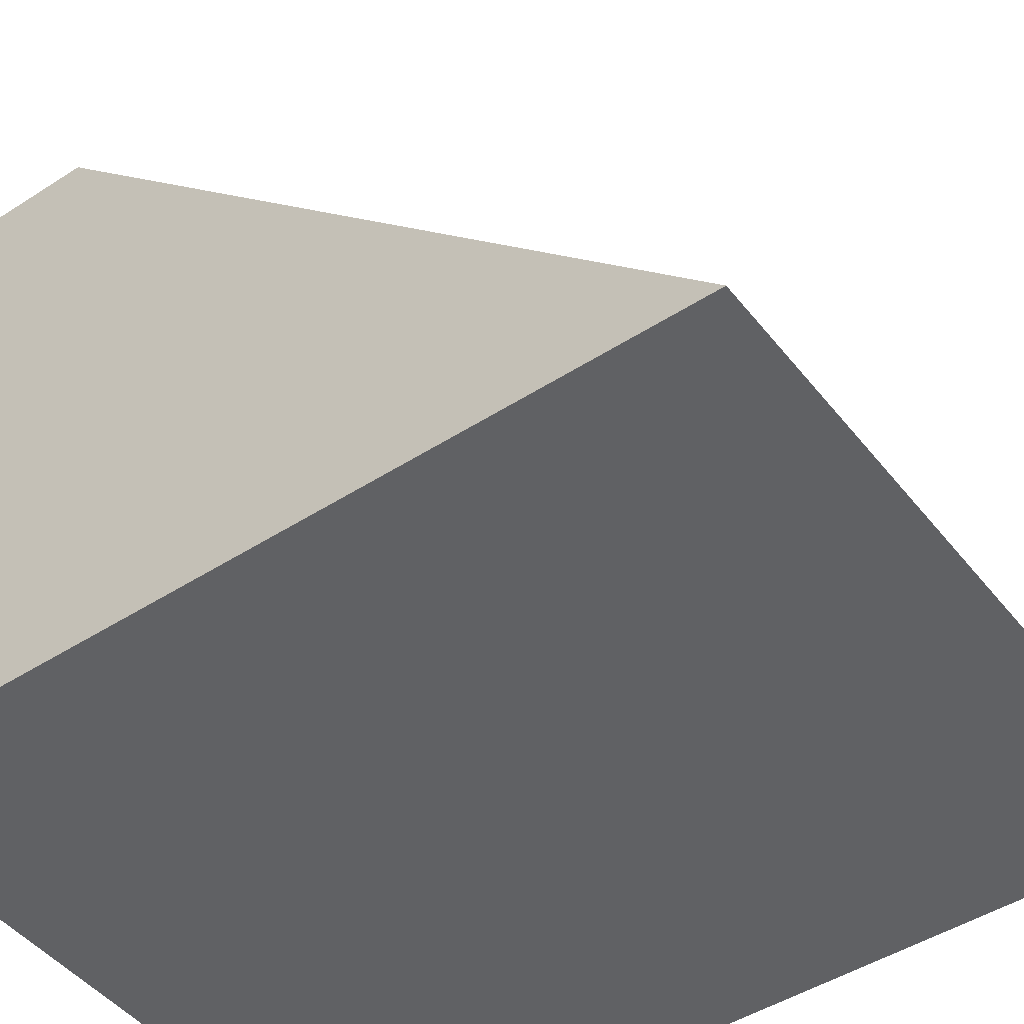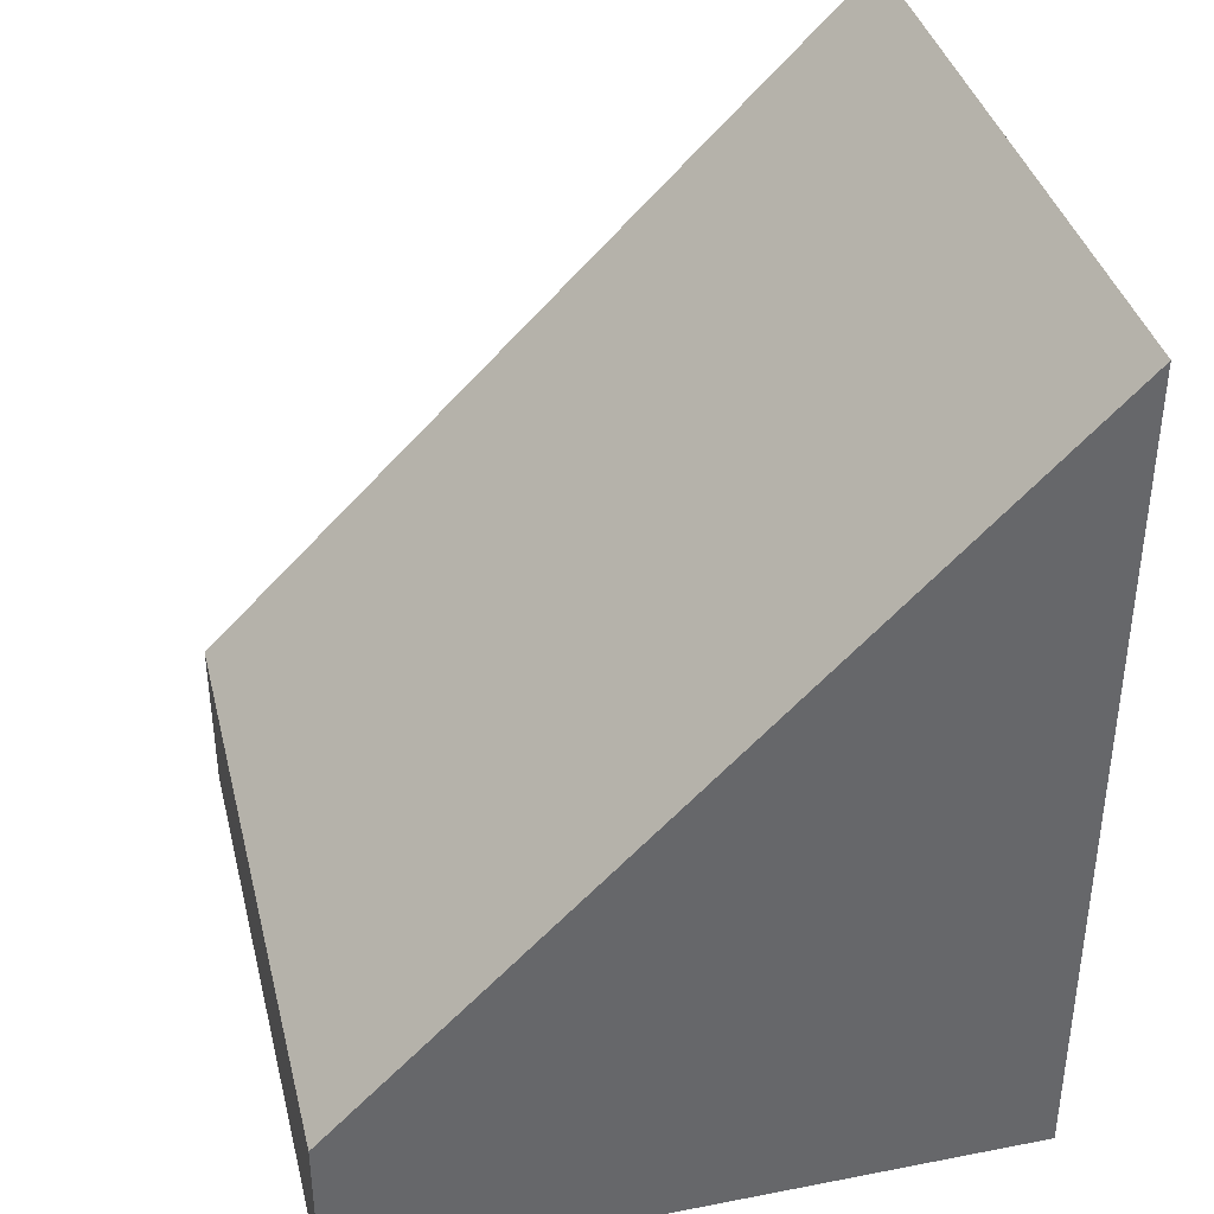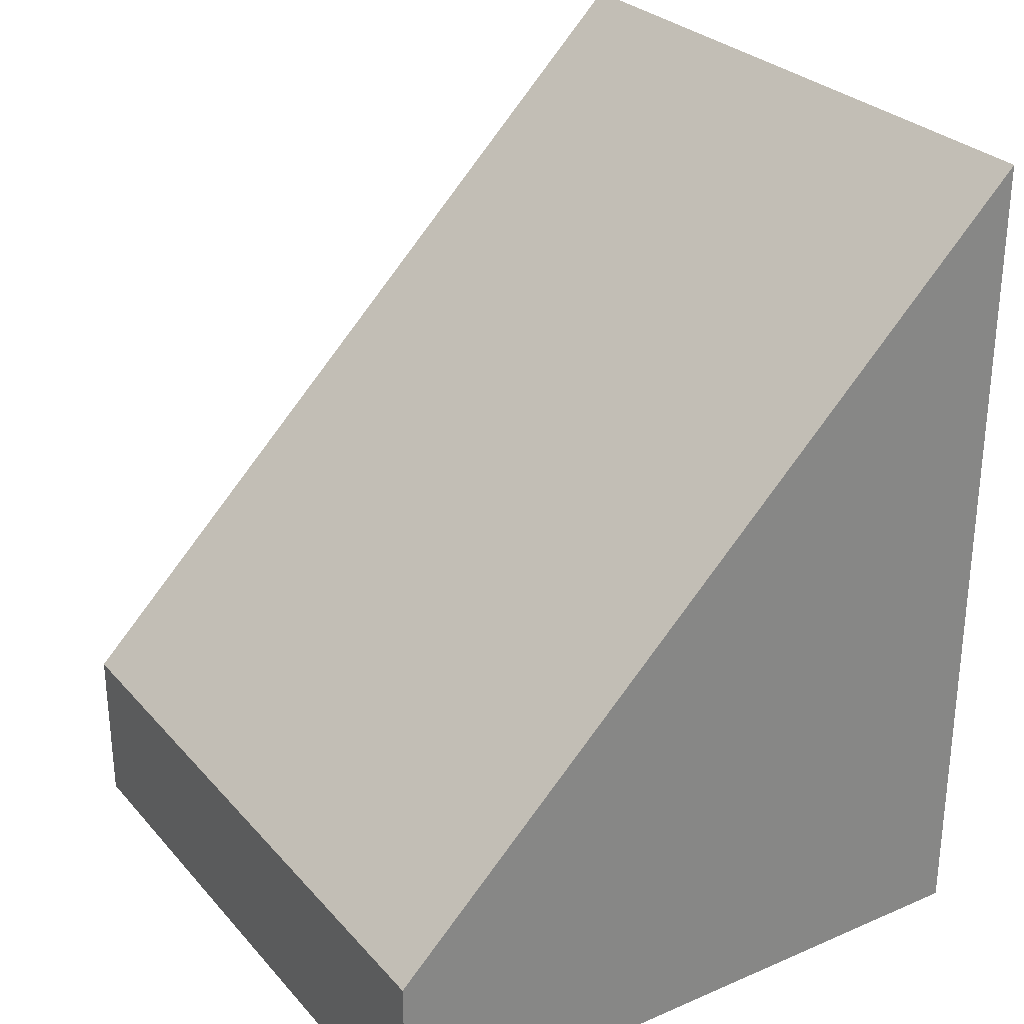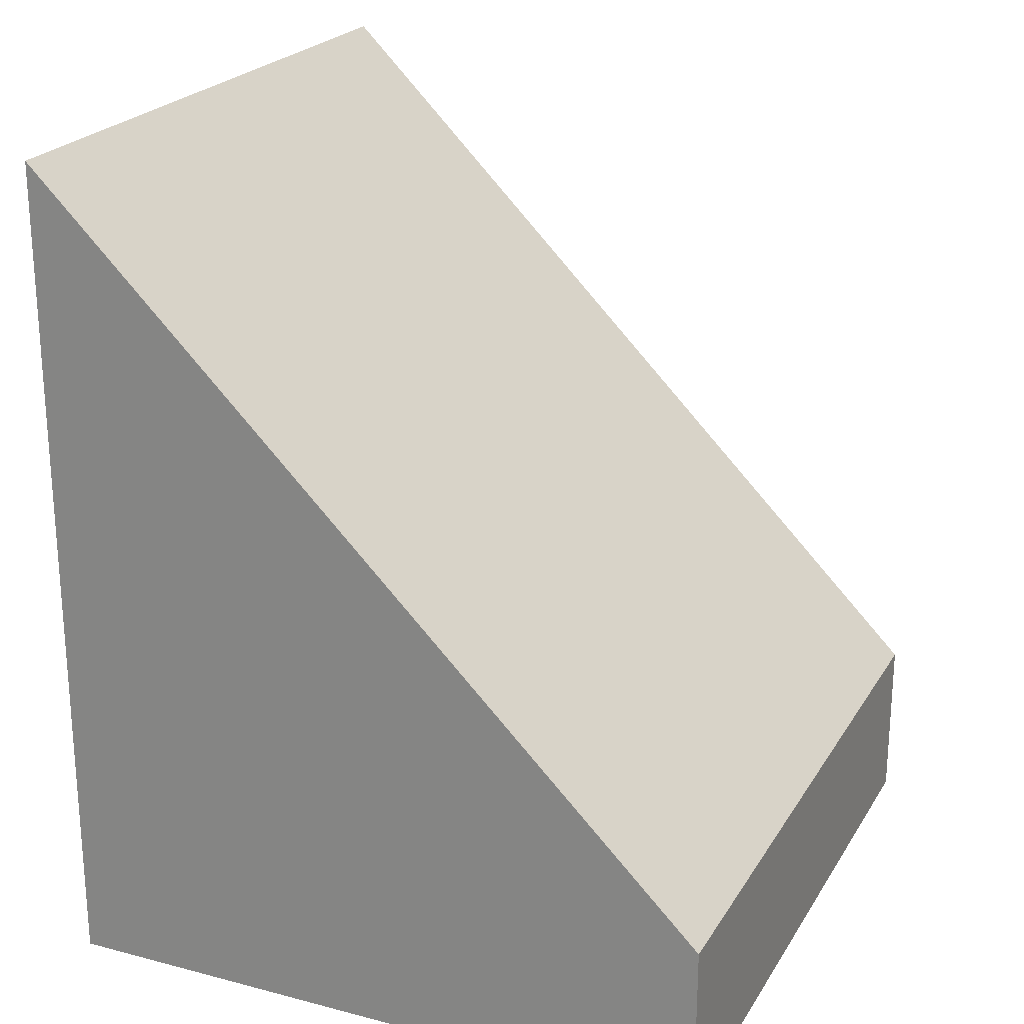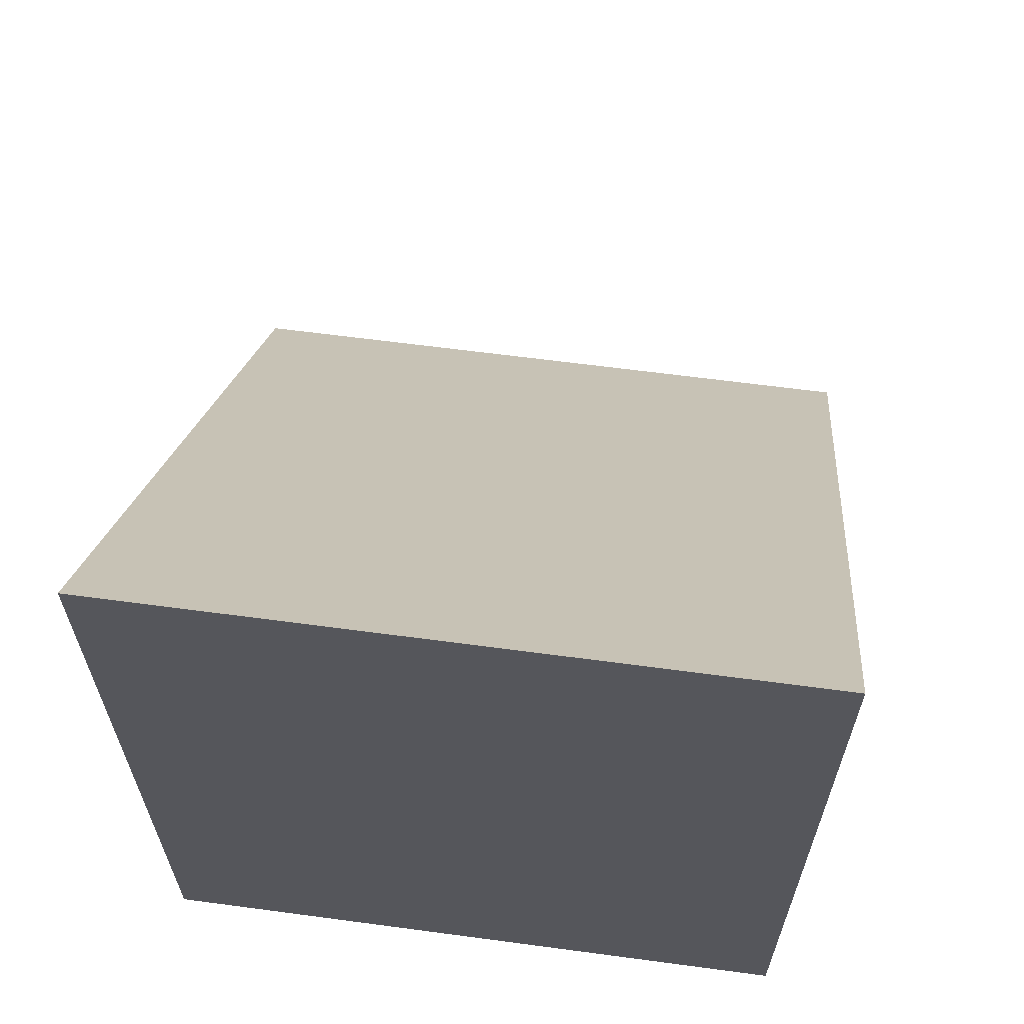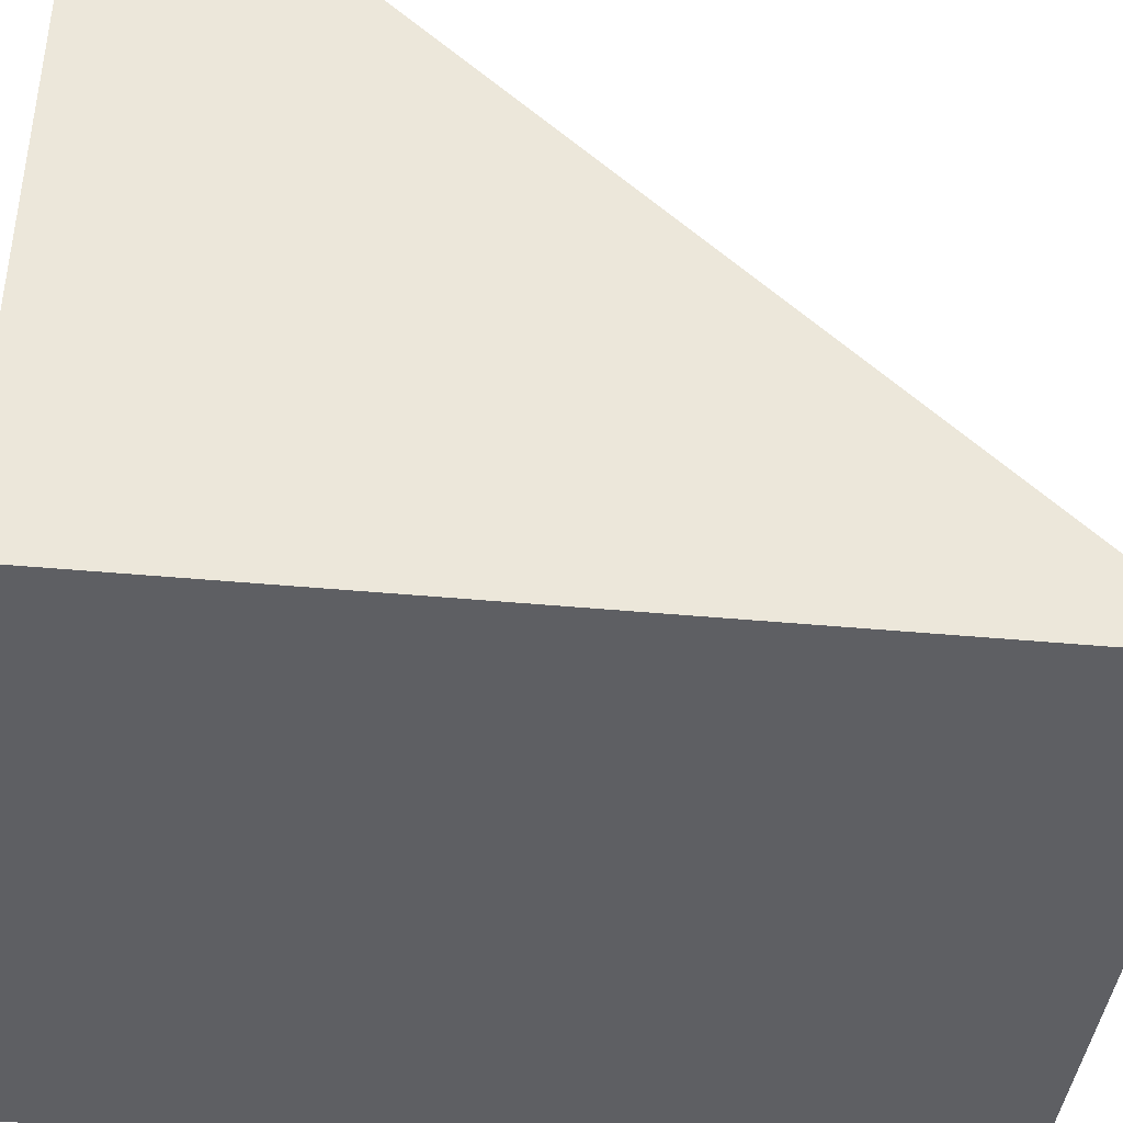
<metadata>
{"format":"obj","ext":"obj","renderer":"f3d","projection":"perspective","resolution":1024,"background":"white","views":[{"elev":-46.8,"azim":126.2,"up":"+Z"},{"elev":38.2,"azim":76.2,"up":"+Y"},{"elev":28.5,"azim":57.3,"up":"+Y"},{"elev":23.0,"azim":-66.1,"up":"+Y"},{"elev":63.2,"azim":-172.3,"up":"+Y"},{"elev":-41.4,"azim":83.5,"up":"+Z"}]}
</metadata>
<code>
o model_1095
v 0.5 1 -0.5
v 0.5 0 -0.5
v -0.5 1 -0.5
v -0.5 0 -0.5
v 0.5 0.25 0.5
v 0.5 1.25 -0.5
v -0.5 0.25 0.5
v -0.5 1.25 -0.5
v 0.5 0 -0.5
v 0.5 0 0.5
v -0.5 0 -0.5
v -0.5 0 0.5
v -0.5 0 -0.5
v -0.5 0 0.5
v -0.5 1 -0.5
v 0.5 0 0.5
v 0.5 0 -0.5
v 0.5 1 -0.5
v 0.5 1.25 -0.5
v 0.5 1 -0.5
v -0.5 1.25 -0.5
v -0.5 1 -0.5
v -0.5 0 0.5
v -0.5 0.25 0.5
v -0.5 1 -0.5
v -0.5 1.25 -0.5
v -0.5 0.25 0.5
v -0.5 0 0.5
v 0.5 0.25 0.5
v 0.5 0 0.5
v 0.5 0 0.5
v 0.5 1 -0.5
v 0.5 0.25 0.5
v 0.5 1.25 -0.5
g surface_000
f 16 17 18
f 13 14 15
f 33 32 34
f 31 32 33
f 29 28 30
f 27 28 29
f 25 24 26
f 23 24 25
f 21 20 22
f 19 20 21
f 11 10 12
f 9 10 11
f 7 6 8
f 5 6 7
f 3 2 4
f 1 2 3

</code>
